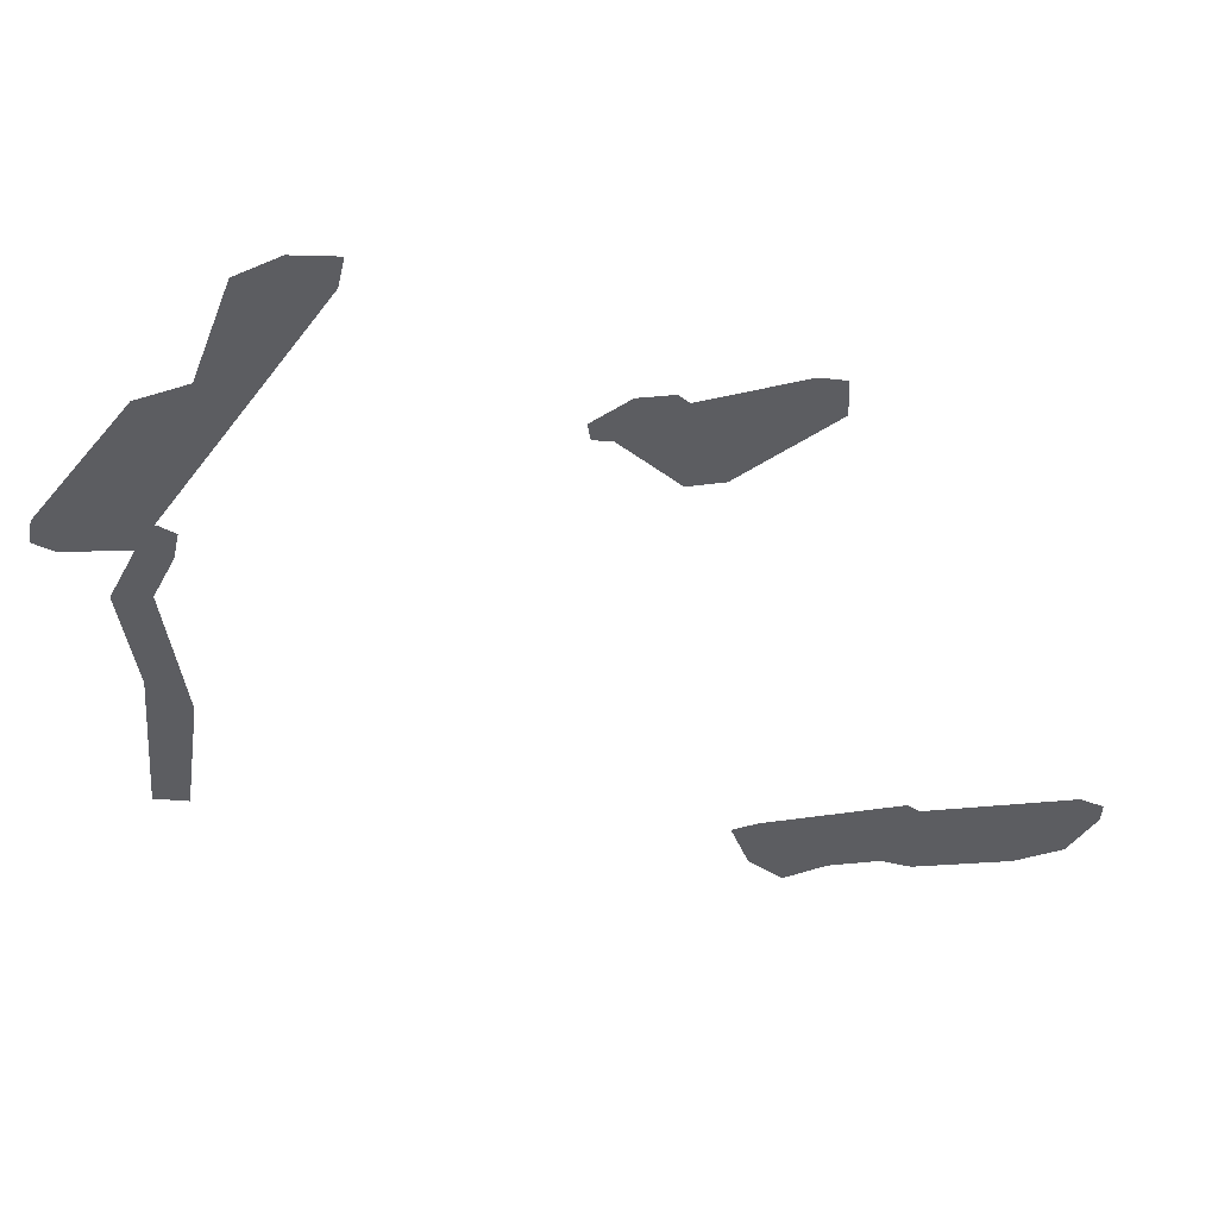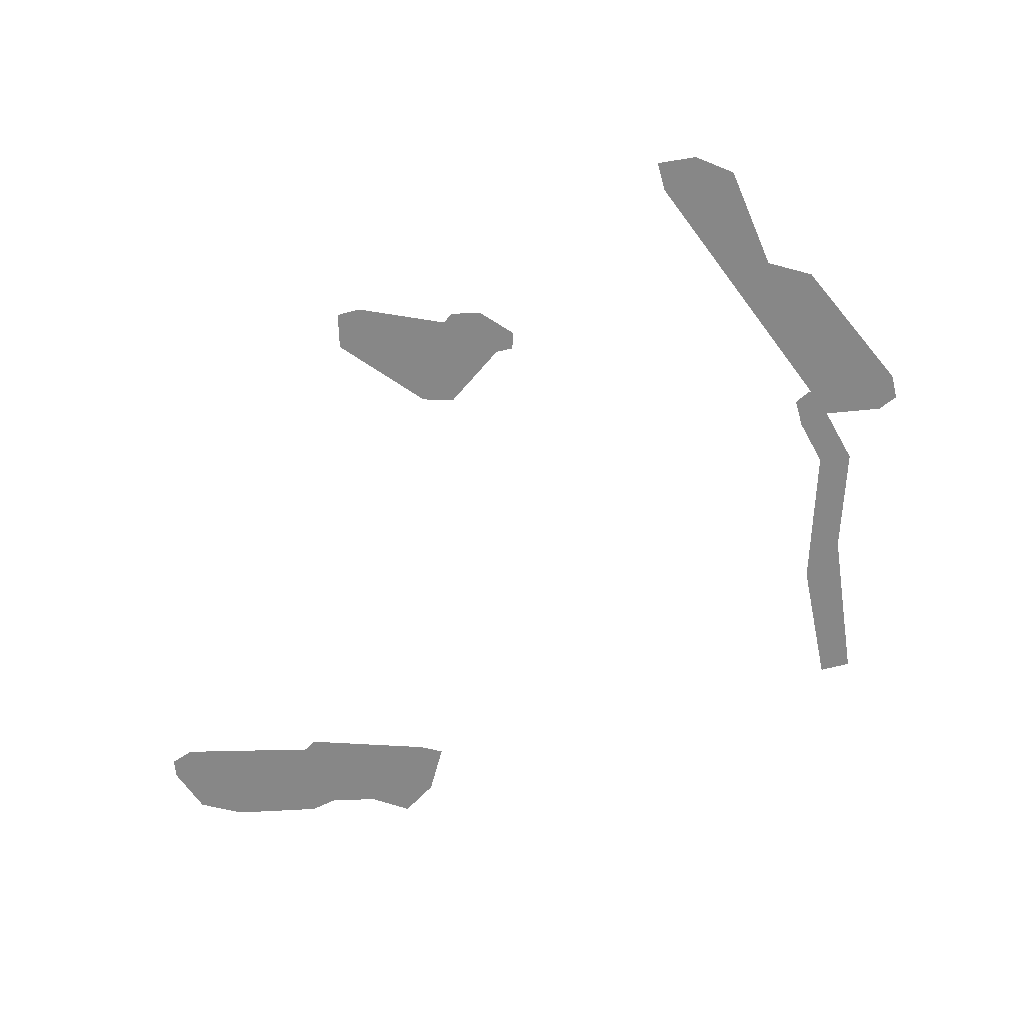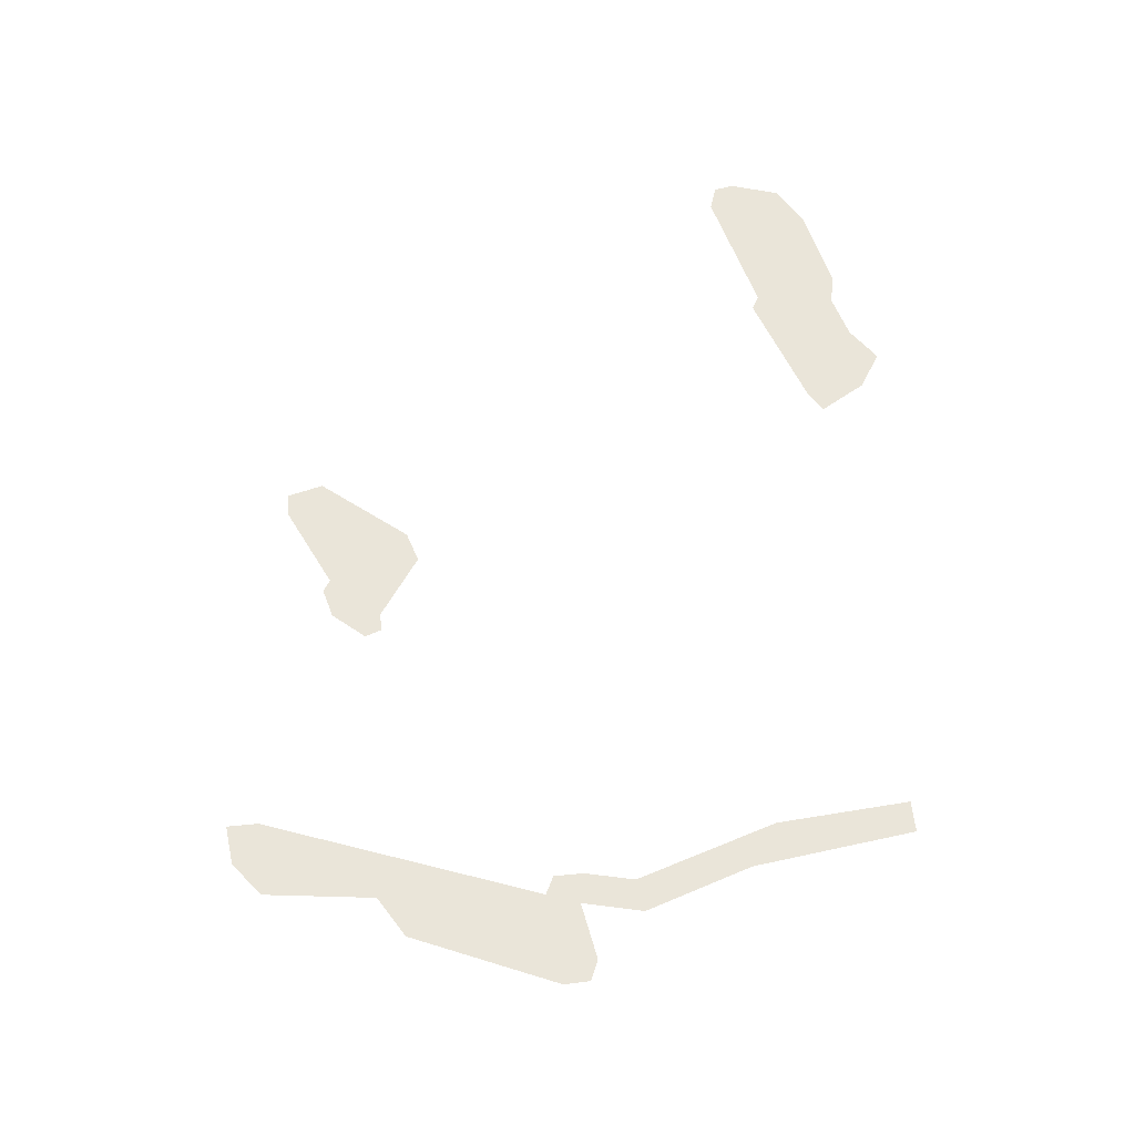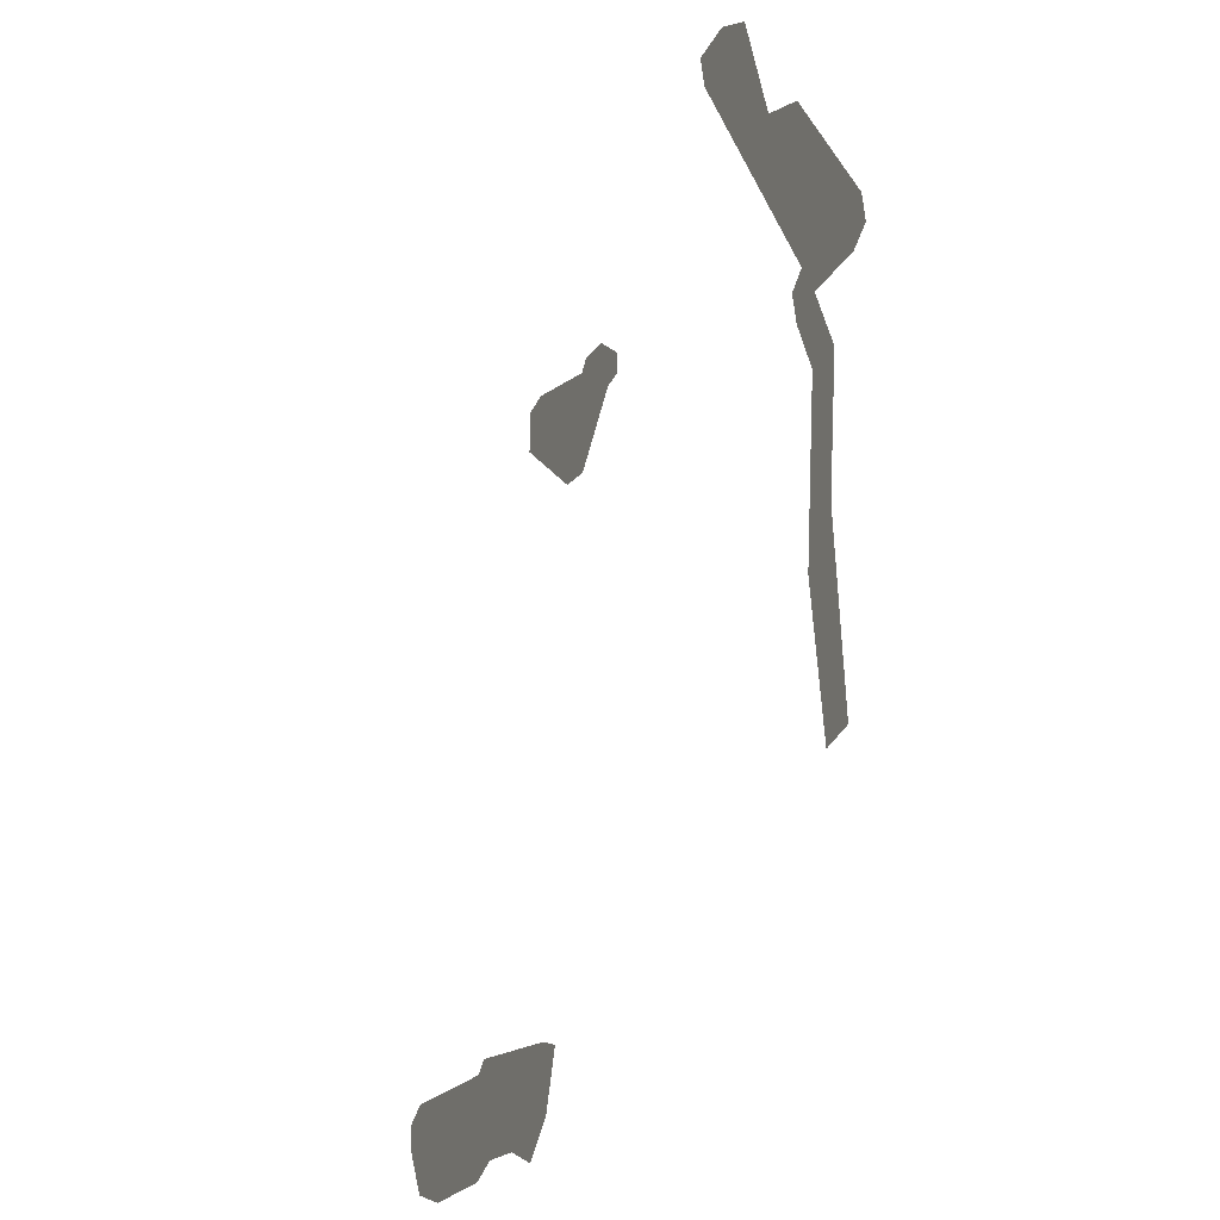
<metadata>
{"format":"obj","ext":"obj","renderer":"f3d","projection":"perspective","resolution":1024,"background":"white","views":[{"elev":52.1,"azim":-3.6,"up":"+Y"},{"elev":-62.4,"azim":-176.3,"up":"+Z"},{"elev":58.4,"azim":-107.7,"up":"+Z"},{"elev":-22.9,"azim":-113.4,"up":"+Y"}]}
</metadata>
<code>
o Map 571 - Npc 32485: King Krush
v -5822 5847 0
v -5813 5898 0
v -5785 5821 0
v -5737 5883 0
v -5723 5149 0
v -5720 5705 0
v -5687 5402 0
v -5667 5817 0
v -5660 5136 0
v -5653 5701 0
v -5631 6153 0
v -5627 5873 0
v -5623 5402 0
v -5610 5793 0
v -5598 5850 0
v -5598 6098 0
v -5538 6185 0
v -5492 6137 0
v -5465 6394 0
v -5425 6344 0
v -5386 6433 0
v -5382 6374 0
v -5318 6364 0
v -5305 6425 0
v -4975 6057 0
v -4970 6021 0
v -4906 6109 0
v -4892 6007 0
v -4854 5962 0
v -4843 6112 0
v -4829 5904 0
v -4782 6050 0
v -4763 5910 0
v -4727 4959 0
v -4715 6066 0
v -4692 4854 0
v -4679 4975 0
v -4664 4911 0
v -4640 6135 0
v -4628 4792 0
v -4609 4879 0
v -4592 6125 0
v -4589 6049 0
v -4548 4826 0
v -4523 4902 0
v -4485 4967 0
v -4452 4832 0
v -4417 5008 0
v -4394 4807 0
v -4366 4962 0
v -4252 4945 0
v -4209 4808 0
v -4164 4980 0
v -4117 4838 0
v -4109 4998 0
v -4065 4930 0
v -4064 4971 0
f 8 3 1 2 11 17 19 21 24 23 22 20 18 16 4 12 15 14 10 13 9 5 7 6
f 25 27 30 32 35 39 42 43 33 31 29 28 26
f 37 38 41 45 46 48 50 51 53 55 57 56 54 52 49 47 44 40 36 34

</code>
